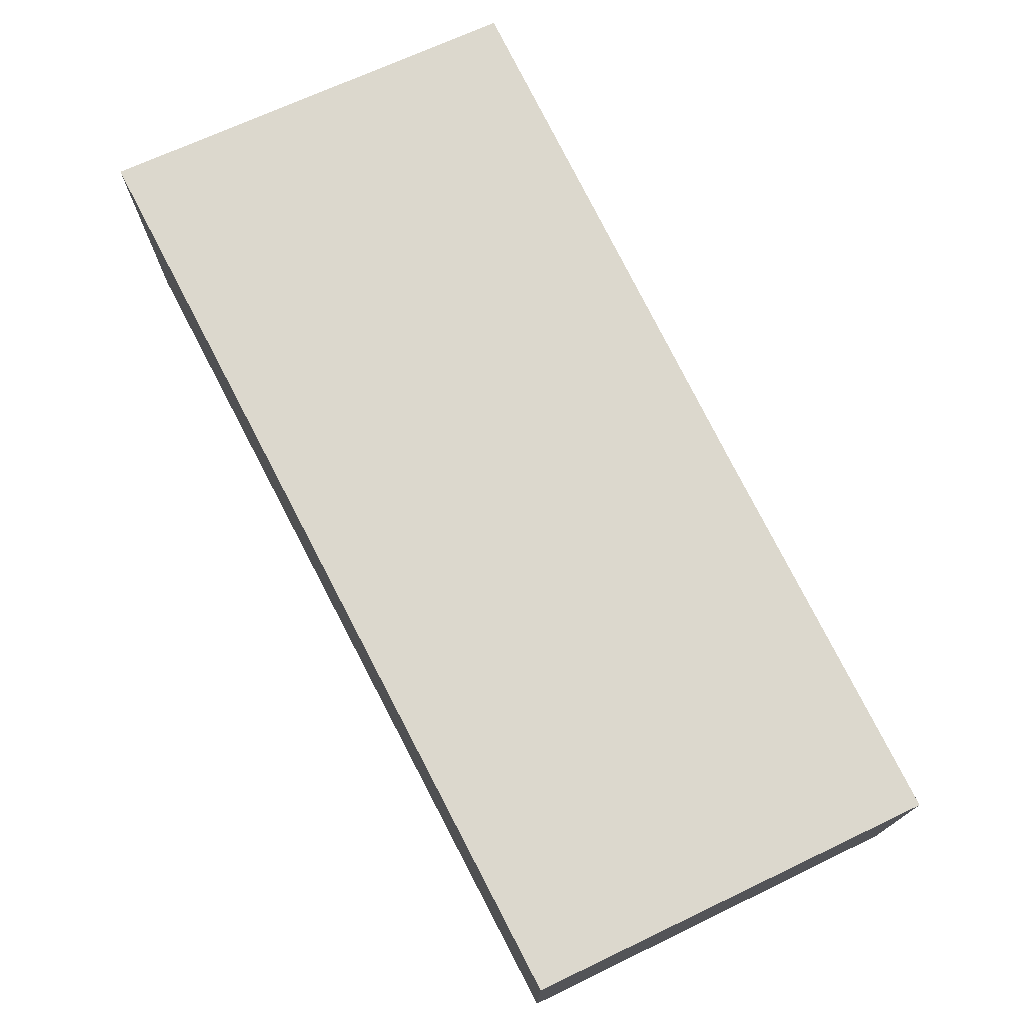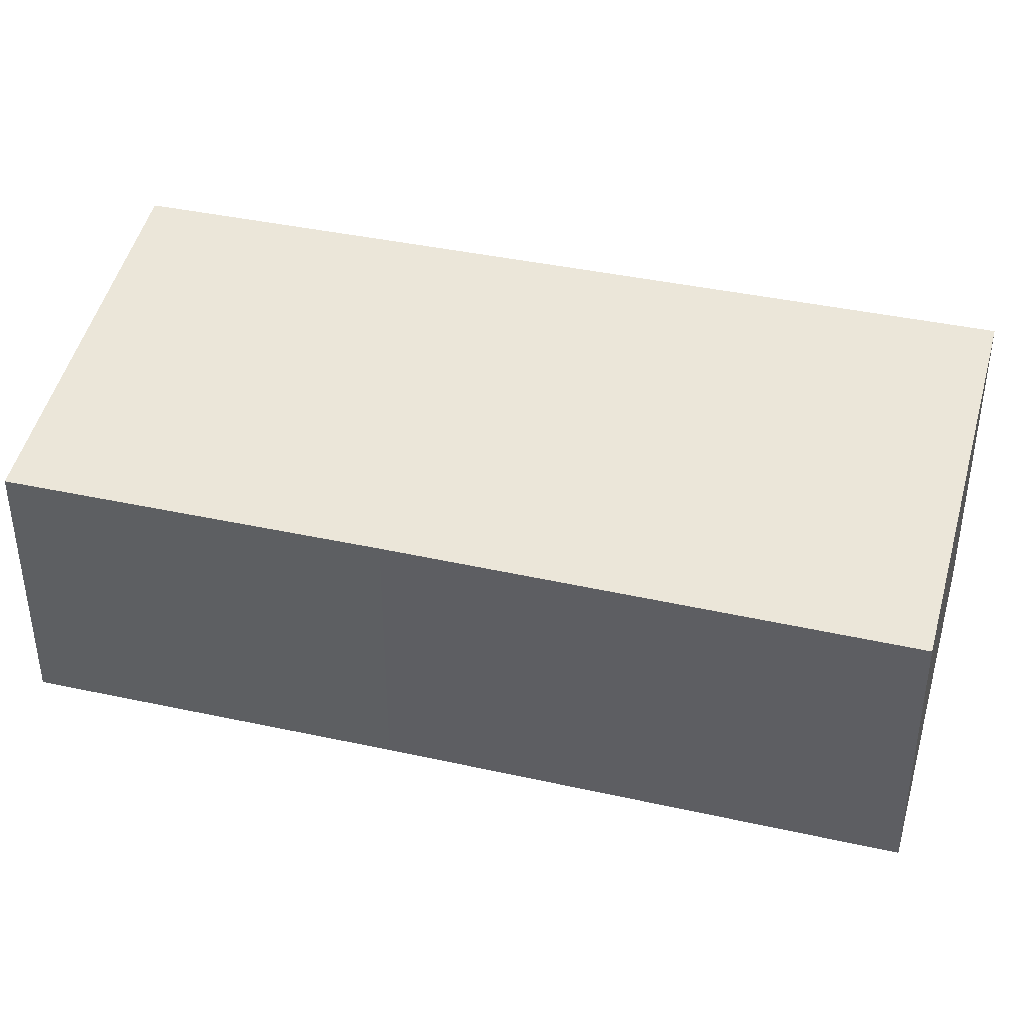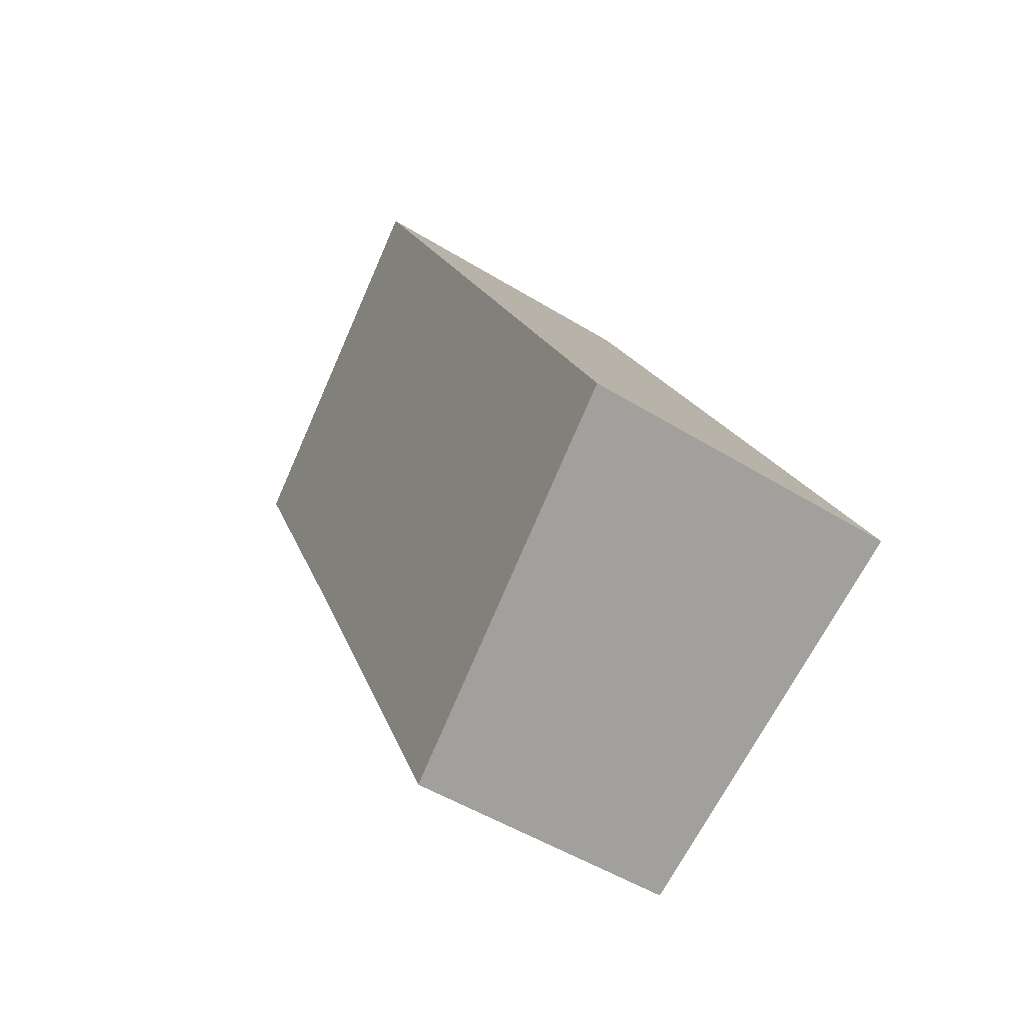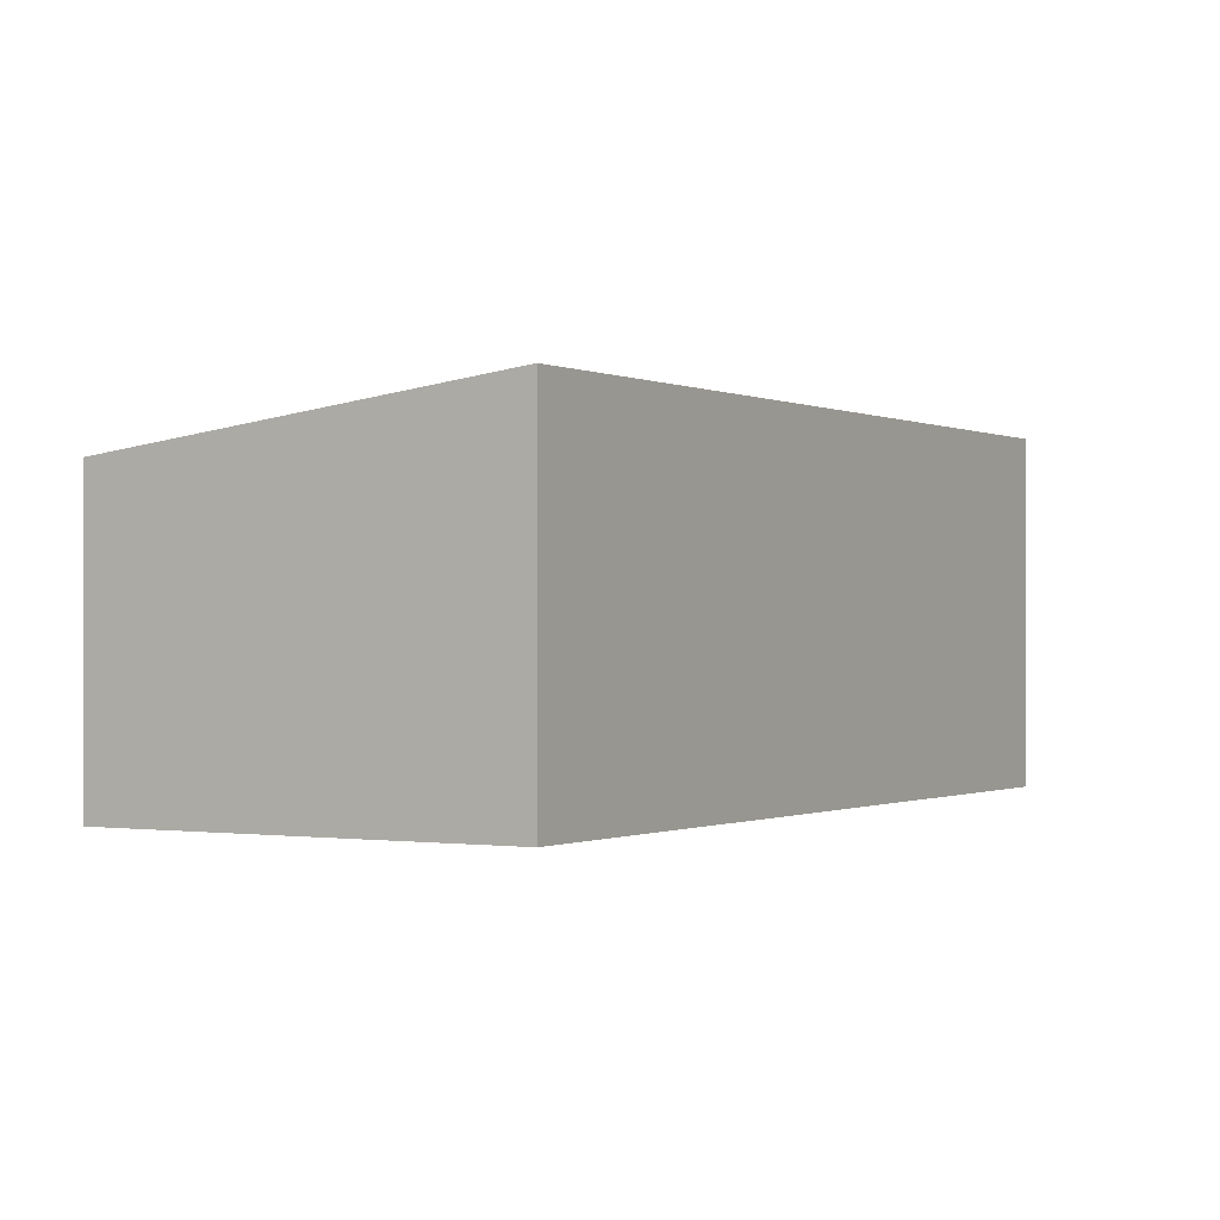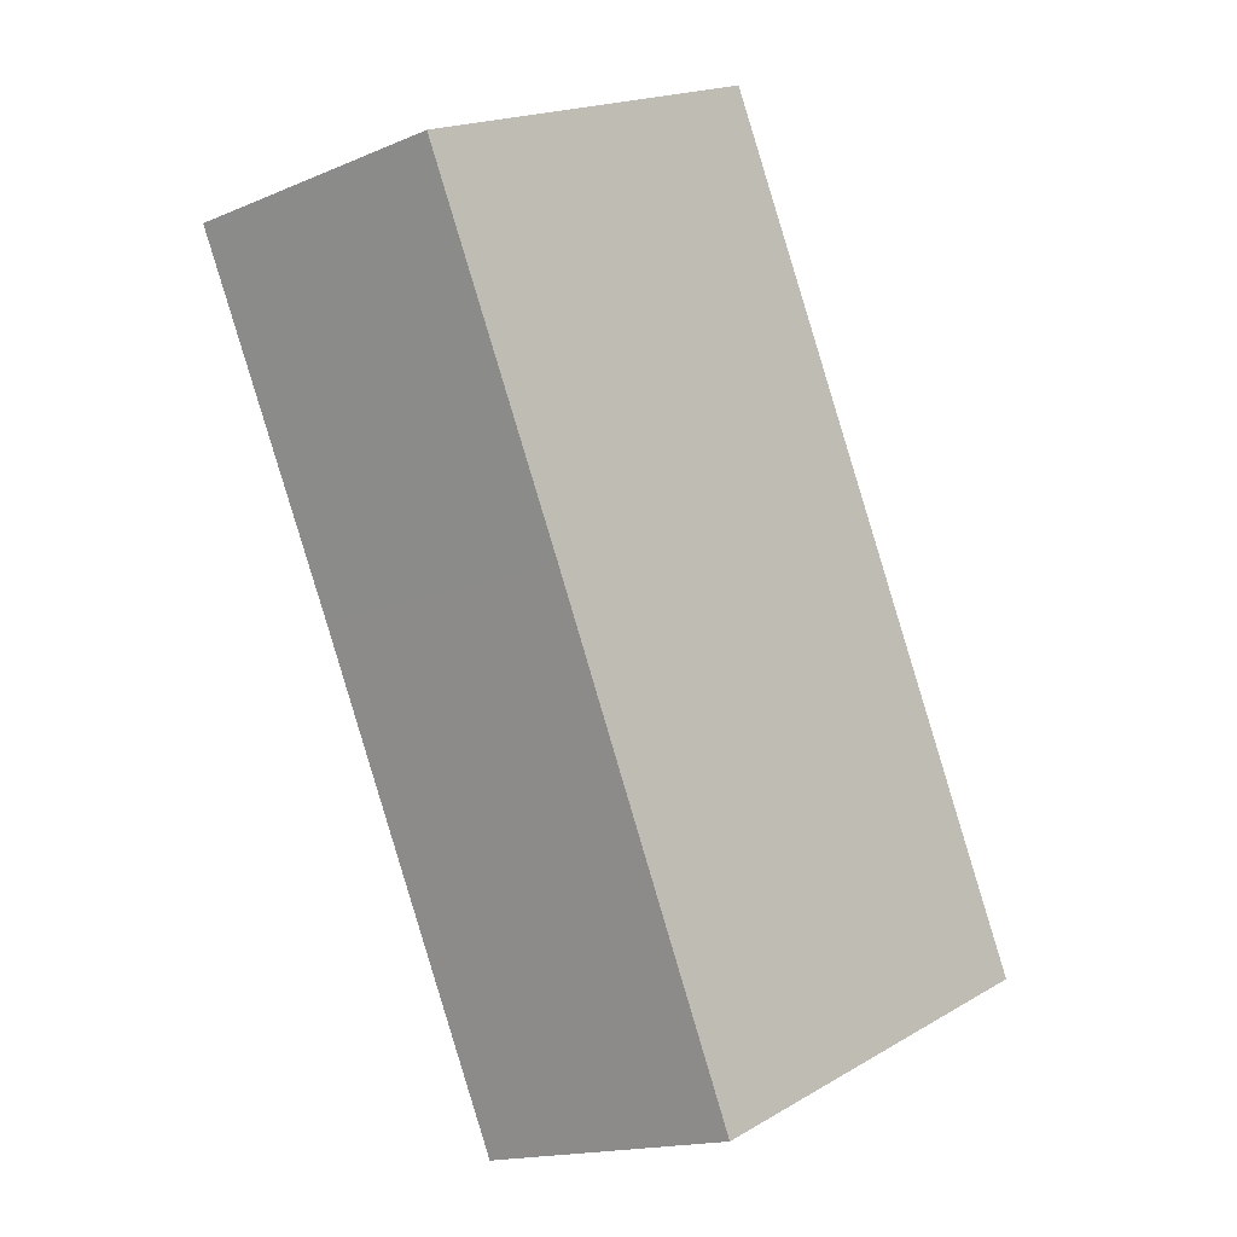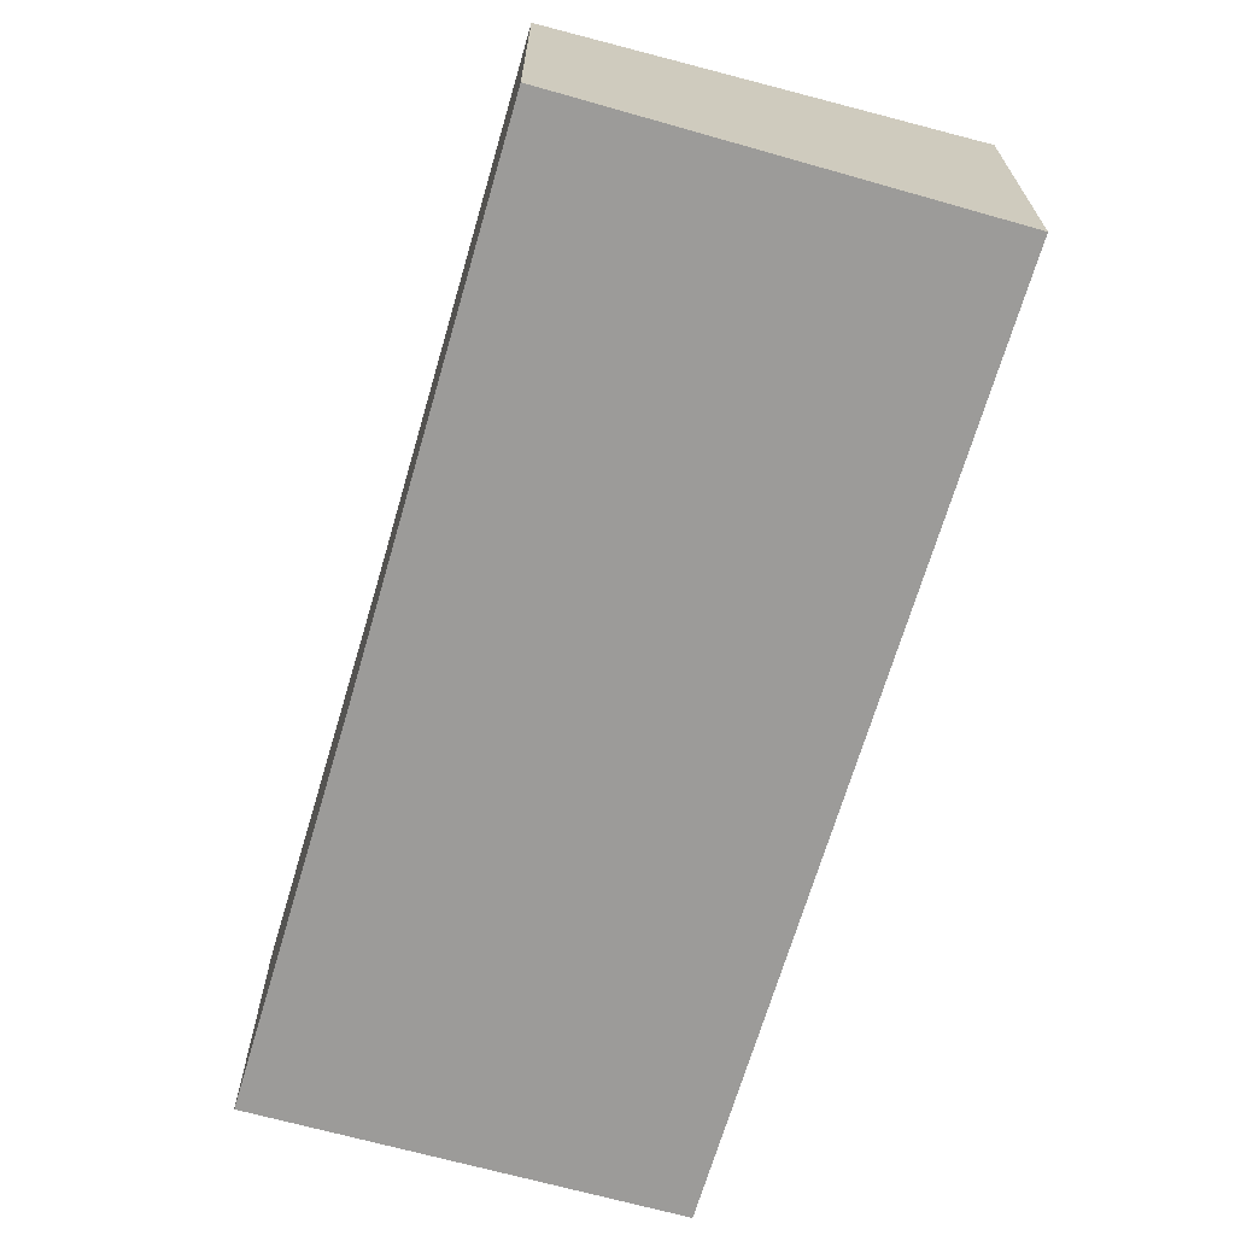
<metadata>
{"format":"obj","ext":"obj","renderer":"f3d","projection":"perspective","resolution":1024,"background":"white","views":[{"elev":76.5,"azim":-0.7,"up":"+Y"},{"elev":42.6,"azim":130.9,"up":"+Y"},{"elev":-50.1,"azim":-124.2,"up":"+Z"},{"elev":-0.4,"azim":-123.1,"up":"+Y"},{"elev":-16.6,"azim":130.4,"up":"+Z"},{"elev":-69.7,"azim":-170.1,"up":"+Y"}]}
</metadata>
<code>
v  0 3.439 2.106e-16
v  6.142 2.903 2.969
v  3.805 2.901 -1.837
v  4.143 3.426 8.208
v  7.871 2.901 6.456
v  0 0 0
v  3.805 1.125e-16 -1.837
v  4.143 -5.026e-16 8.208
v  7.871 -3.953e-16 6.456
v  6.142 -1.818e-16 2.969
g defaultobject
f 1 2 3
f 2 1 4
f 2 4 5
f 3 6 1
f 6 3 7
f 6 4 1
f 4 6 8
f 8 5 4
f 5 8 9
f 2 7 3
f 7 2 10
f 10 2 5
f 10 5 9
f 7 8 6
f 8 7 10
f 8 10 9

</code>
